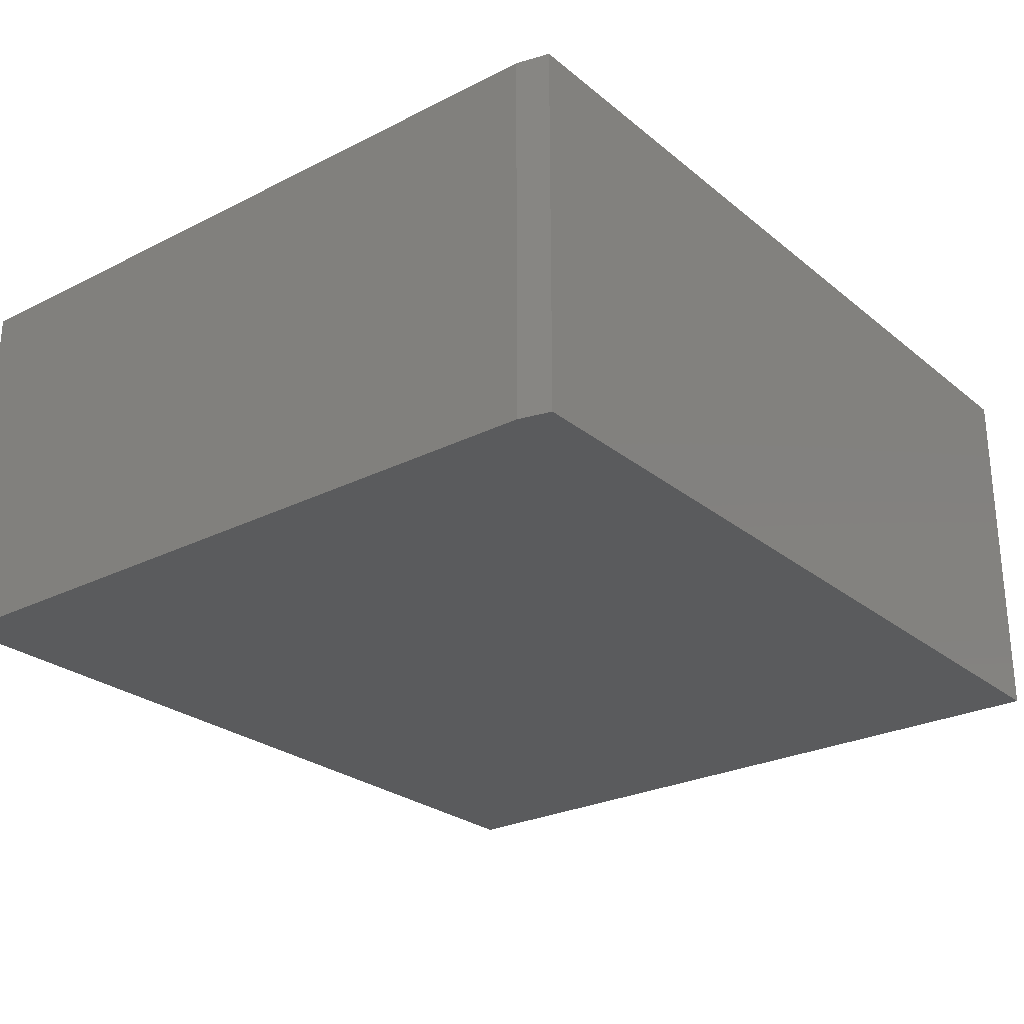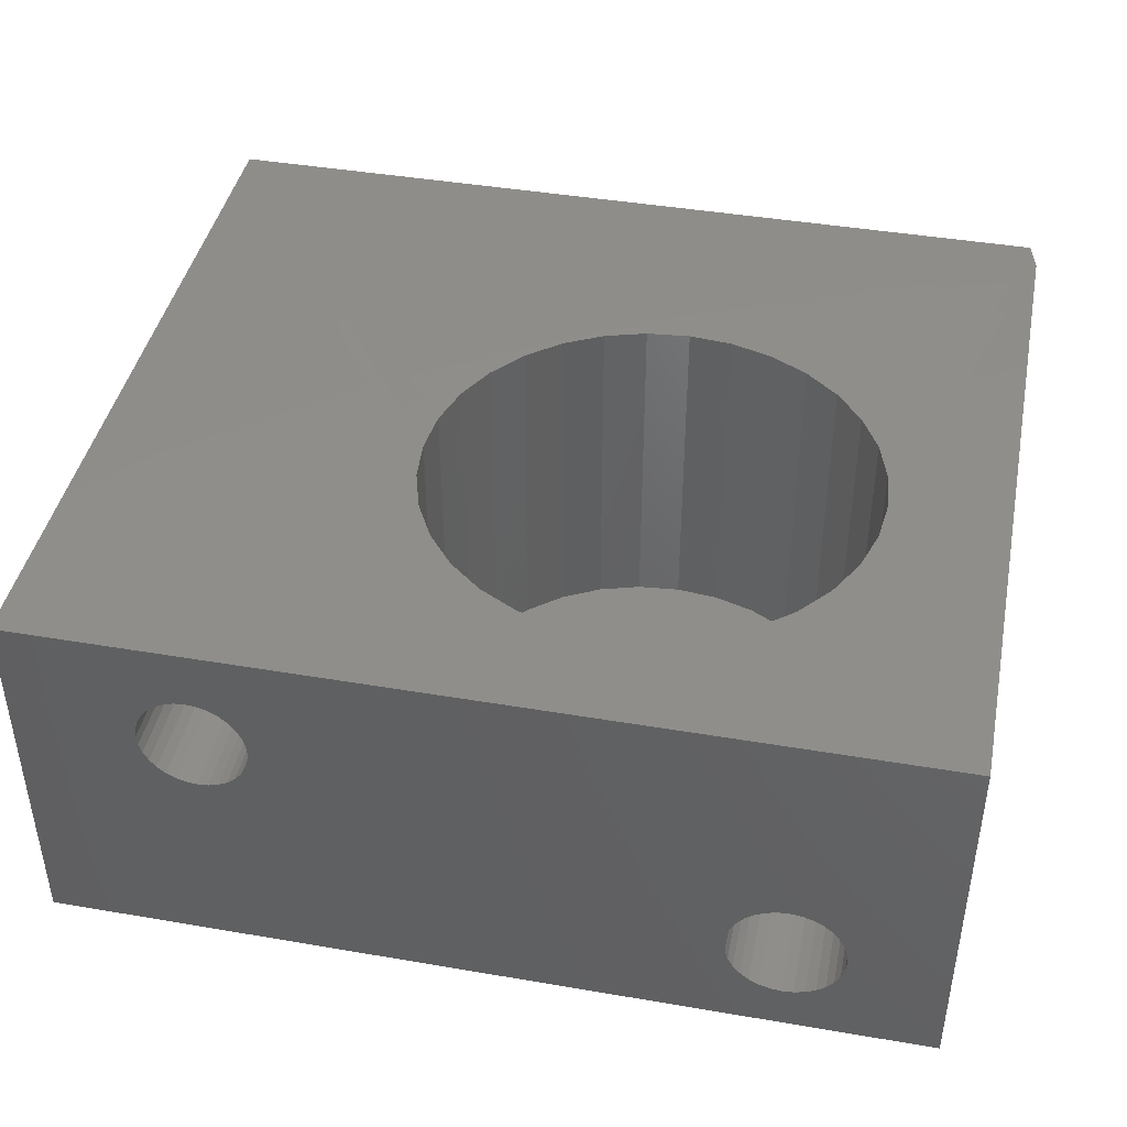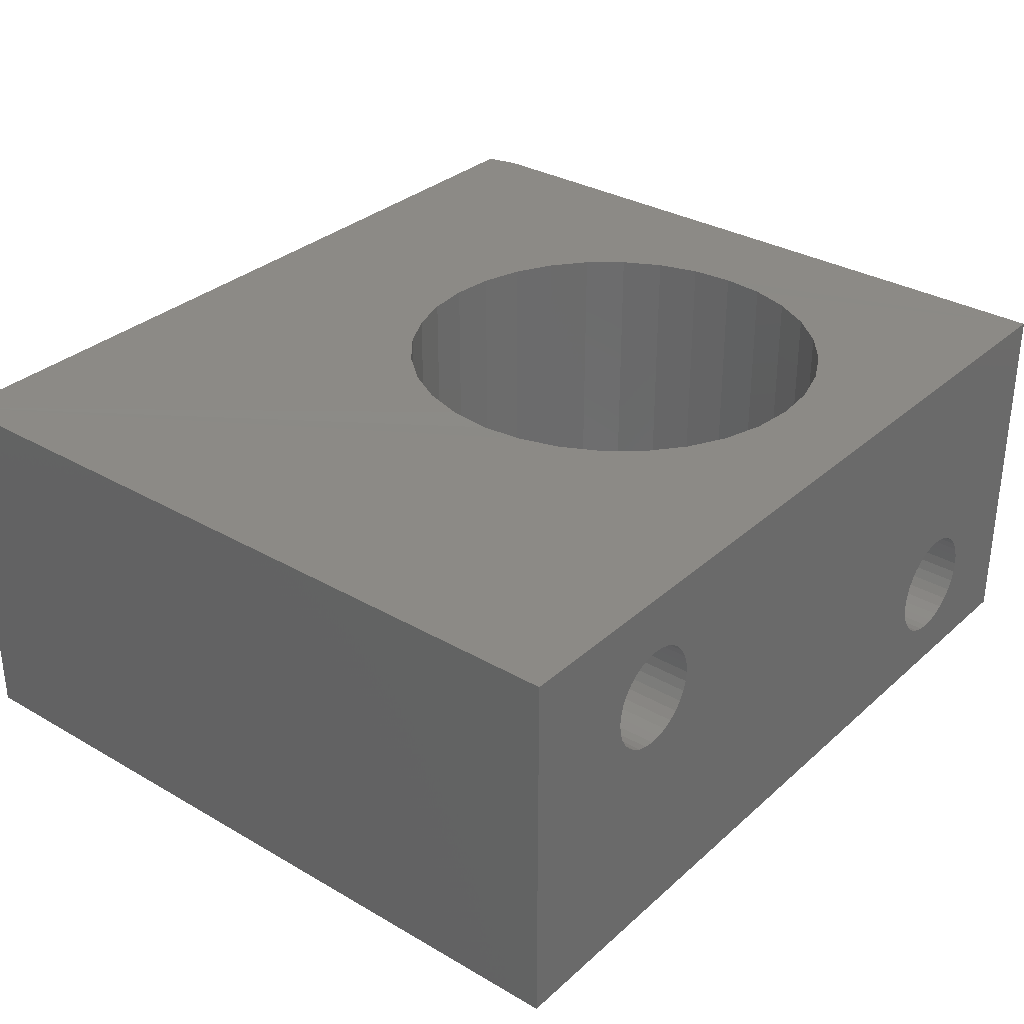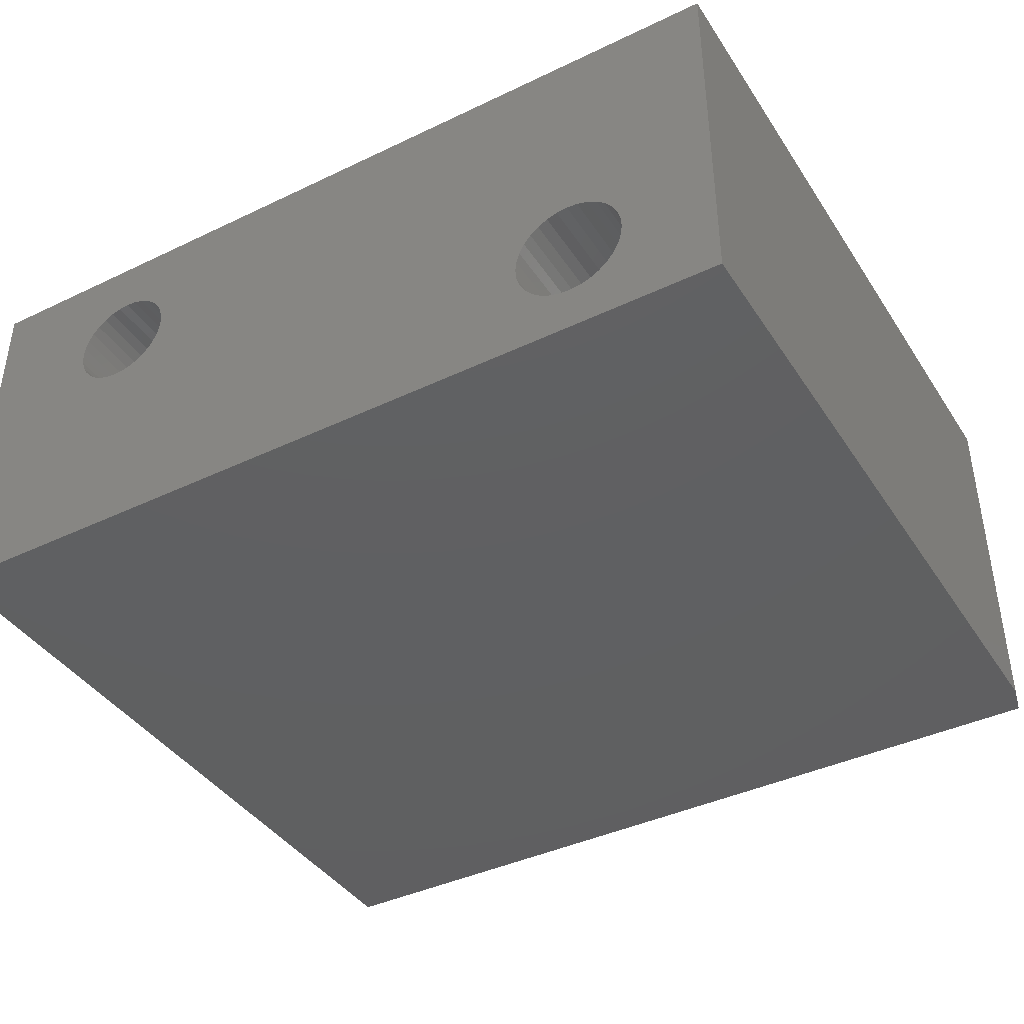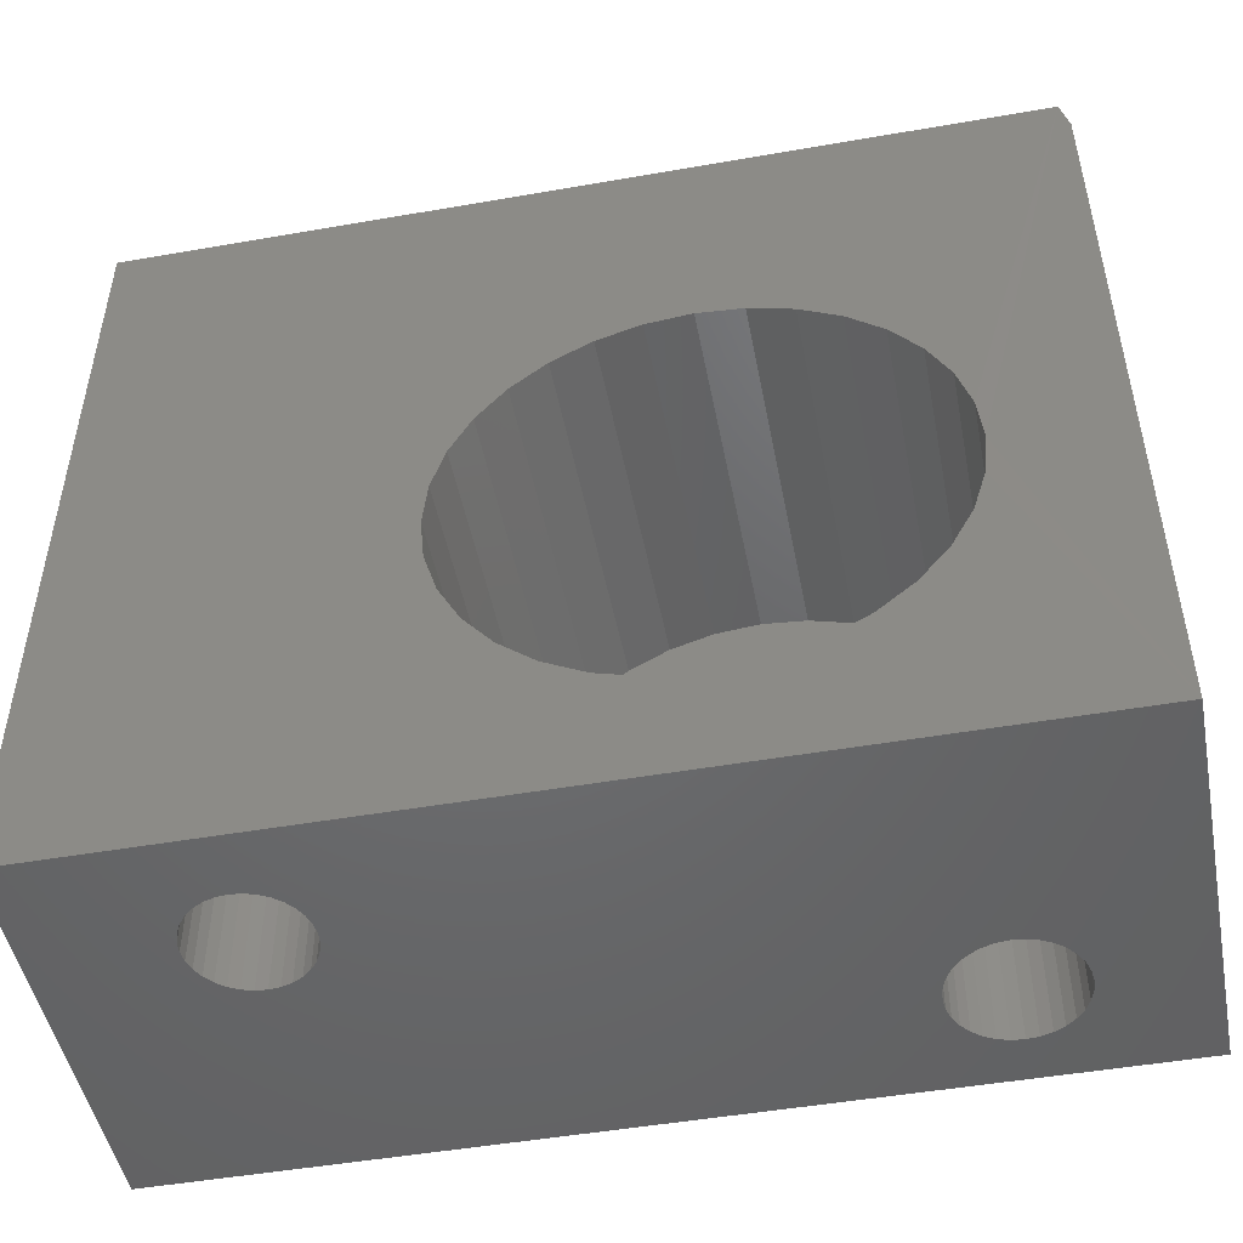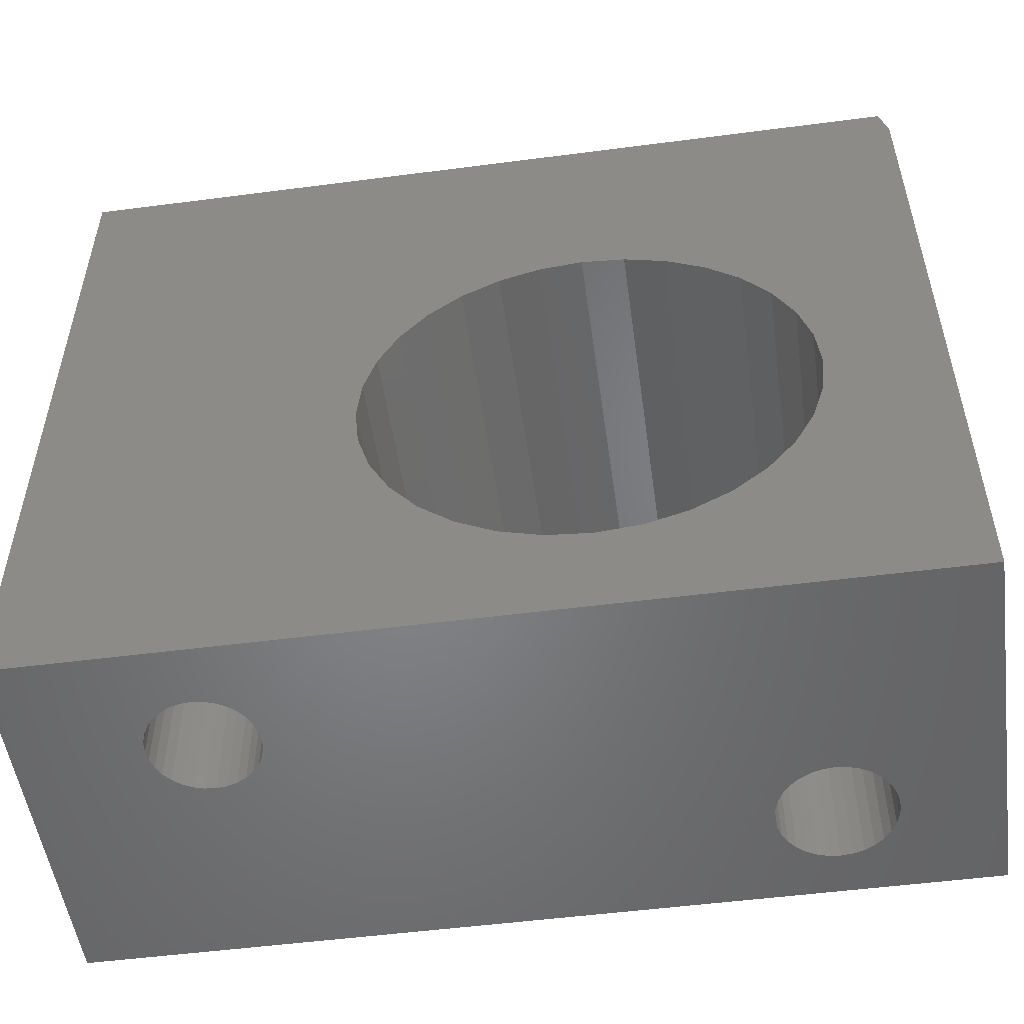
<metadata>
{"format":"stl","ext":"stl","renderer":"f3d","projection":"perspective","resolution":1024,"background":"white","views":[{"elev":-26.2,"azim":128.5,"up":"+Z"},{"elev":42.6,"azim":11.5,"up":"+Z"},{"elev":32.0,"azim":-50.9,"up":"+Z"},{"elev":-40.6,"azim":30.3,"up":"+Z"},{"elev":-48.7,"azim":11.0,"up":"+Y"},{"elev":-52.1,"azim":8.0,"up":"+Y"}]}
</metadata>
<code>
# stl→obj: 202 verts, 400 faces
v 0.75 -0.75 -5.214e-17
v 0.6563 -0.75 0.09078
v 0.6532 -0.75 0.08041
v 0.6481 -0.75 0.07086
v 0.6412 -0.75 0.06249
v 0.6328 -0.75 0.05561
v 0.6233 -0.75 0.05051
v 0.6129 -0.75 0.04736
v 0.6021 -0.75 0.0463
v 0.5914 -0.75 0.04736
v -0.1016 -0.75 0
v 0.581 -0.75 0.05051
v 0.5714 -0.75 0.05561
v 0.5631 -0.75 0.06249
v 0.5562 -0.75 0.07086
v 0.5511 -0.75 0.08041
v 0.5479 -0.75 0.09078
v 0.5469 -0.75 0.1016
v 0.06694 -0.75 0.2065
v 0.05693 -0.75 0.2075
v 0.0473 -0.75 0.2104
v 0.03843 -0.75 0.2151
v 0.03066 -0.75 0.2215
v 0.02427 -0.75 0.2293
v 0.75 -0.75 0.3675
v -0.1016 -0.75 0.3675
v 0.06694 -0.75 0.3091
v 0.07695 -0.75 0.3081
v 0.08658 -0.75 0.3052
v 0.09545 -0.75 0.3005
v 0.1032 -0.75 0.2941
v 0.1096 -0.75 0.2863
v 0.1144 -0.75 0.2775
v 0.1173 -0.75 0.2678
v 0.1183 -0.75 0.2578
v 0.6021 -0.75 0.1568
v 0.6129 -0.75 0.1558
v 0.6233 -0.75 0.1526
v 0.6328 -0.75 0.1475
v 0.6412 -0.75 0.1406
v 0.6481 -0.75 0.1323
v 0.6532 -0.75 0.1227
v 0.6563 -0.75 0.1123
v 0.6574 -0.75 0.1016
v 0.01953 -0.75 0.2382
v 0.01661 -0.75 0.2478
v 0.01562 -0.75 0.2578
v 0.01661 -0.75 0.2678
v 0.01953 -0.75 0.2775
v 0.02427 -0.75 0.2863
v 0.03066 -0.75 0.2941
v 0.03843 -0.75 0.3005
v 0.0473 -0.75 0.3052
v 0.05693 -0.75 0.3081
v 0.5479 -0.75 0.1123
v 0.5511 -0.75 0.1227
v 0.5562 -0.75 0.1323
v 0.5631 -0.75 0.1406
v 0.5714 -0.75 0.1475
v 0.581 -0.75 0.1526
v 0.5914 -0.75 0.1558
v 0.1173 -0.75 0.2478
v 0.1144 -0.75 0.2382
v 0.1096 -0.75 0.2293
v 0.1032 -0.75 0.2215
v 0.09545 -0.75 0.2151
v 0.08658 -0.75 0.2104
v 0.07695 -0.75 0.2075
v 0.6021 -0.625 0.0463
v 0.6129 -0.625 0.04736
v 0.6233 -0.625 0.05051
v 0.6328 -0.625 0.05561
v 0.6412 -0.625 0.06249
v 0.6481 -0.625 0.07086
v 0.6532 -0.625 0.08041
v 0.6563 -0.625 0.09078
v 0.6574 -0.625 0.1016
v 0.5914 -0.625 0.04736
v 0.581 -0.625 0.05051
v 0.5714 -0.625 0.05561
v 0.5631 -0.625 0.06249
v 0.5562 -0.625 0.07086
v 0.5511 -0.625 0.08041
v 0.5479 -0.625 0.09078
v 0.5469 -0.625 0.1016
v 0.6021 -0.625 0.1568
v 0.5914 -0.625 0.1558
v 0.581 -0.625 0.1526
v 0.5714 -0.625 0.1475
v 0.5631 -0.625 0.1406
v 0.5562 -0.625 0.1323
v 0.5511 -0.625 0.1227
v 0.5479 -0.625 0.1123
v 0.6129 -0.625 0.1558
v 0.6233 -0.625 0.1526
v 0.6328 -0.625 0.1475
v 0.6412 -0.625 0.1406
v 0.6481 -0.625 0.1323
v 0.6532 -0.625 0.1227
v 0.6563 -0.625 0.1123
v 0.06694 -0.625 0.2065
v 0.07695 -0.625 0.2075
v 0.08658 -0.625 0.2104
v 0.09545 -0.625 0.2151
v 0.1032 -0.625 0.2215
v 0.1096 -0.625 0.2293
v 0.1144 -0.625 0.2382
v 0.1173 -0.625 0.2478
v 0.1183 -0.625 0.2578
v 0.05693 -0.625 0.2075
v 0.0473 -0.625 0.2104
v 0.03843 -0.625 0.2151
v 0.03066 -0.625 0.2215
v 0.02427 -0.625 0.2293
v 0.01953 -0.625 0.2382
v 0.01661 -0.625 0.2478
v 0.01562 -0.625 0.2578
v 0.06694 -0.625 0.3091
v 0.05693 -0.625 0.3081
v 0.0473 -0.625 0.3052
v 0.03843 -0.625 0.3005
v 0.03066 -0.625 0.2941
v 0.02427 -0.625 0.2863
v 0.01953 -0.625 0.2775
v 0.01661 -0.625 0.2678
v 0.07695 -0.625 0.3081
v 0.08658 -0.625 0.3052
v 0.09545 -0.625 0.3005
v 0.1032 -0.625 0.2941
v 0.1096 -0.625 0.2863
v 0.1144 -0.625 0.2775
v 0.1173 -0.625 0.2678
v -0.1016 1.249e-33 0.3675
v 0.2197 -0.5206 0.3675
v 0.2073 -0.4799 0.3675
v 0.2031 -0.4375 0.3672
v 0.2073 -0.3951 0.3675
v 0.2197 -0.3544 0.3675
v 0.2397 -0.3169 0.3675
v 0.2667 -0.284 0.3675
v 0.2996 -0.257 0.3675
v 0.3371 -0.2369 0.3675
v 0.3779 -0.2246 0.3675
v 0.7422 4.684e-17 0.3675
v 0.4202 -0.6546 0.3675
v 0.3779 -0.6504 0.3675
v 0.3371 -0.6381 0.3675
v 0.2996 -0.618 0.3675
v 0.2667 -0.591 0.3675
v 0.2397 -0.5581 0.3675
v 0.4202 -0.2204 0.3675
v 0.4626 -0.2246 0.3675
v 0.5033 -0.2369 0.3675
v 0.5408 -0.257 0.3675
v 0.5737 -0.284 0.3675
v 0.6007 -0.3169 0.3675
v 0.6208 -0.3544 0.3675
v 0.6332 -0.3951 0.3675
v 0.6373 -0.4375 0.3672
v 0.75 -0.03125 0.3675
v 0.6332 -0.4799 0.3675
v 0.6208 -0.5206 0.3675
v 0.6007 -0.5581 0.3675
v 0.5737 -0.591 0.3675
v 0.5408 -0.618 0.3675
v 0.5033 -0.6381 0.3675
v 0.4626 -0.6504 0.3675
v 0.4202 -0.6546 0.02344
v 0.4626 -0.6504 0.02344
v 0.5033 -0.6381 0.02344
v 0.5408 -0.618 0.02344
v 0.5737 -0.591 0.02344
v 0.6007 -0.5581 0.02344
v 0.6208 -0.5206 0.02344
v 0.6332 -0.4799 0.02344
v 0.6373 -0.4375 0.02344
v 0.3779 -0.6504 0.02344
v 0.3371 -0.6381 0.02344
v 0.2996 -0.618 0.02344
v 0.2667 -0.591 0.02344
v 0.2397 -0.5581 0.02344
v 0.2197 -0.5206 0.02344
v 0.2073 -0.4799 0.02344
v 0.2031 -0.4375 0.02344
v 0.4202 -0.2204 0.02344
v 0.3779 -0.2246 0.02344
v 0.3371 -0.2369 0.02344
v 0.2996 -0.257 0.02344
v 0.2667 -0.284 0.02344
v 0.2397 -0.3169 0.02344
v 0.2197 -0.3544 0.02344
v 0.2073 -0.3951 0.02344
v 0.4626 -0.2246 0.02344
v 0.5033 -0.2369 0.02344
v 0.5408 -0.257 0.02344
v 0.5737 -0.284 0.02344
v 0.6007 -0.3169 0.02344
v 0.6208 -0.3544 0.02344
v 0.6332 -0.3951 0.02344
v -0.1016 0 0
v 0.7422 4.684e-17 -5.166e-17
v 0.75 -0.03125 -5.214e-17
f 1 2 3
f 1 3 4
f 1 4 5
f 1 5 6
f 1 6 7
f 1 7 8
f 1 8 9
f 1 9 10
f 1 10 11
f 11 10 12
f 11 12 13
f 11 13 14
f 11 14 15
f 11 15 16
f 11 16 17
f 11 17 18
f 11 18 19
f 11 19 20
f 11 20 21
f 11 21 22
f 11 22 23
f 11 23 24
f 25 26 27
f 25 27 28
f 25 28 29
f 25 29 30
f 25 30 31
f 25 31 32
f 25 32 33
f 25 33 34
f 25 34 35
f 25 35 36
f 25 36 37
f 25 37 38
f 25 38 39
f 25 39 40
f 25 40 41
f 25 41 42
f 25 42 43
f 25 43 44
f 25 44 2
f 25 2 1
f 26 11 24
f 26 24 45
f 26 45 46
f 26 46 47
f 26 47 48
f 26 48 49
f 26 49 50
f 26 50 51
f 26 51 52
f 26 52 53
f 26 53 54
f 26 54 27
f 19 18 55
f 19 55 56
f 19 56 57
f 19 57 58
f 19 58 59
f 19 59 60
f 19 60 61
f 19 61 36
f 36 35 62
f 36 62 63
f 36 63 64
f 36 64 65
f 36 65 66
f 36 66 67
f 36 67 68
f 36 68 19
f 69 8 70
f 70 8 7
f 70 7 71
f 71 7 6
f 71 6 72
f 72 6 5
f 72 5 73
f 73 5 4
f 73 4 74
f 74 4 3
f 74 3 75
f 75 3 2
f 75 2 76
f 76 2 44
f 76 44 77
f 8 69 9
f 9 69 78
f 9 78 10
f 10 78 79
f 10 79 12
f 12 79 80
f 12 80 13
f 13 80 81
f 13 81 14
f 14 81 82
f 14 82 15
f 15 82 83
f 15 83 16
f 16 83 84
f 16 84 17
f 17 84 85
f 17 85 18
f 86 61 87
f 87 61 60
f 87 60 88
f 88 60 59
f 88 59 89
f 89 59 58
f 89 58 90
f 90 58 57
f 90 57 91
f 91 57 56
f 91 56 92
f 92 56 55
f 92 55 93
f 93 55 18
f 93 18 85
f 61 86 36
f 36 86 94
f 36 94 37
f 37 94 95
f 37 95 38
f 38 95 96
f 38 96 39
f 39 96 97
f 39 97 40
f 40 97 98
f 40 98 41
f 41 98 99
f 41 99 42
f 42 99 100
f 42 100 43
f 43 100 77
f 43 77 44
f 87 94 86
f 94 87 88
f 94 88 95
f 95 88 89
f 95 89 96
f 96 89 90
f 96 90 97
f 97 90 91
f 97 91 98
f 98 91 92
f 98 92 99
f 75 82 74
f 74 82 81
f 74 81 73
f 73 81 80
f 73 80 72
f 72 80 79
f 72 79 71
f 71 79 78
f 71 78 70
f 70 78 69
f 99 92 100
f 100 92 93
f 100 93 77
f 77 93 85
f 77 85 76
f 76 85 84
f 76 84 75
f 75 84 83
f 75 83 82
f 101 68 102
f 102 68 67
f 102 67 103
f 103 67 66
f 103 66 104
f 104 66 65
f 104 65 105
f 105 65 64
f 105 64 106
f 106 64 63
f 106 63 107
f 107 63 62
f 107 62 108
f 108 62 35
f 108 35 109
f 68 101 19
f 19 101 110
f 19 110 20
f 20 110 111
f 20 111 21
f 21 111 112
f 21 112 22
f 22 112 113
f 22 113 23
f 23 113 114
f 23 114 24
f 24 114 115
f 24 115 45
f 45 115 116
f 45 116 46
f 46 116 117
f 46 117 47
f 118 54 119
f 119 54 53
f 119 53 120
f 120 53 52
f 120 52 121
f 121 52 51
f 121 51 122
f 122 51 50
f 122 50 123
f 123 50 49
f 123 49 124
f 124 49 48
f 124 48 125
f 125 48 47
f 125 47 117
f 54 118 27
f 27 118 126
f 27 126 28
f 28 126 127
f 28 127 29
f 29 127 128
f 29 128 30
f 30 128 129
f 30 129 31
f 31 129 130
f 31 130 32
f 32 130 131
f 32 131 33
f 33 131 132
f 33 132 34
f 34 132 109
f 34 109 35
f 118 119 120
f 126 118 120
f 126 120 127
f 127 120 121
f 127 121 128
f 128 121 122
f 128 122 129
f 129 122 123
f 129 123 130
f 130 123 124
f 130 124 131
f 131 124 125
f 131 125 132
f 108 115 107
f 107 115 114
f 107 114 106
f 106 114 113
f 106 113 105
f 105 113 112
f 105 112 104
f 104 112 111
f 104 111 103
f 103 111 110
f 103 110 101
f 103 101 102
f 132 125 109
f 109 125 117
f 109 117 108
f 108 117 116
f 108 116 115
f 133 134 135
f 133 135 136
f 133 136 137
f 133 137 138
f 133 138 139
f 133 139 140
f 133 140 141
f 133 141 142
f 133 142 143
f 133 143 144
f 26 25 145
f 26 145 146
f 26 146 147
f 26 147 148
f 26 148 149
f 26 149 150
f 26 150 134
f 26 134 133
f 144 143 151
f 144 151 152
f 144 152 153
f 144 153 154
f 144 154 155
f 144 155 156
f 144 156 157
f 144 157 158
f 144 158 159
f 144 159 160
f 25 160 159
f 25 159 161
f 25 161 162
f 25 162 163
f 25 163 164
f 25 164 165
f 25 165 166
f 25 166 167
f 25 167 145
f 168 167 169
f 169 167 166
f 169 166 170
f 170 166 165
f 170 165 171
f 171 165 164
f 171 164 172
f 172 164 163
f 172 163 173
f 173 163 162
f 173 162 174
f 174 162 161
f 174 161 175
f 175 161 159
f 175 159 176
f 167 168 145
f 145 168 177
f 145 177 146
f 146 177 178
f 146 178 147
f 147 178 179
f 147 179 148
f 148 179 180
f 148 180 149
f 149 180 181
f 149 181 150
f 150 181 182
f 150 182 134
f 134 182 183
f 134 183 135
f 135 183 184
f 135 184 136
f 185 143 186
f 186 143 142
f 186 142 187
f 187 142 141
f 187 141 188
f 188 141 140
f 188 140 189
f 189 140 139
f 189 139 190
f 190 139 138
f 190 138 191
f 191 138 137
f 191 137 192
f 192 137 136
f 192 136 184
f 143 185 151
f 151 185 193
f 151 193 152
f 152 193 194
f 152 194 153
f 153 194 195
f 153 195 154
f 154 195 196
f 154 196 155
f 155 196 197
f 155 197 156
f 156 197 198
f 156 198 157
f 157 198 199
f 157 199 158
f 158 199 176
f 158 176 159
f 186 193 185
f 193 186 187
f 193 187 194
f 170 177 169
f 169 177 168
f 194 187 195
f 195 187 188
f 195 188 196
f 196 188 189
f 196 189 197
f 197 189 190
f 197 190 198
f 198 190 191
f 198 191 199
f 199 191 192
f 199 192 176
f 176 192 184
f 176 184 175
f 175 184 183
f 175 183 174
f 174 183 182
f 174 182 173
f 173 182 181
f 173 181 172
f 172 181 180
f 172 180 171
f 171 180 179
f 171 179 170
f 170 179 178
f 170 178 177
f 200 133 201
f 201 133 144
f 202 160 1
f 1 160 25
f 11 200 1
f 1 200 201
f 1 201 202
f 202 201 160
f 160 201 144
f 133 200 26
f 26 200 11

</code>
